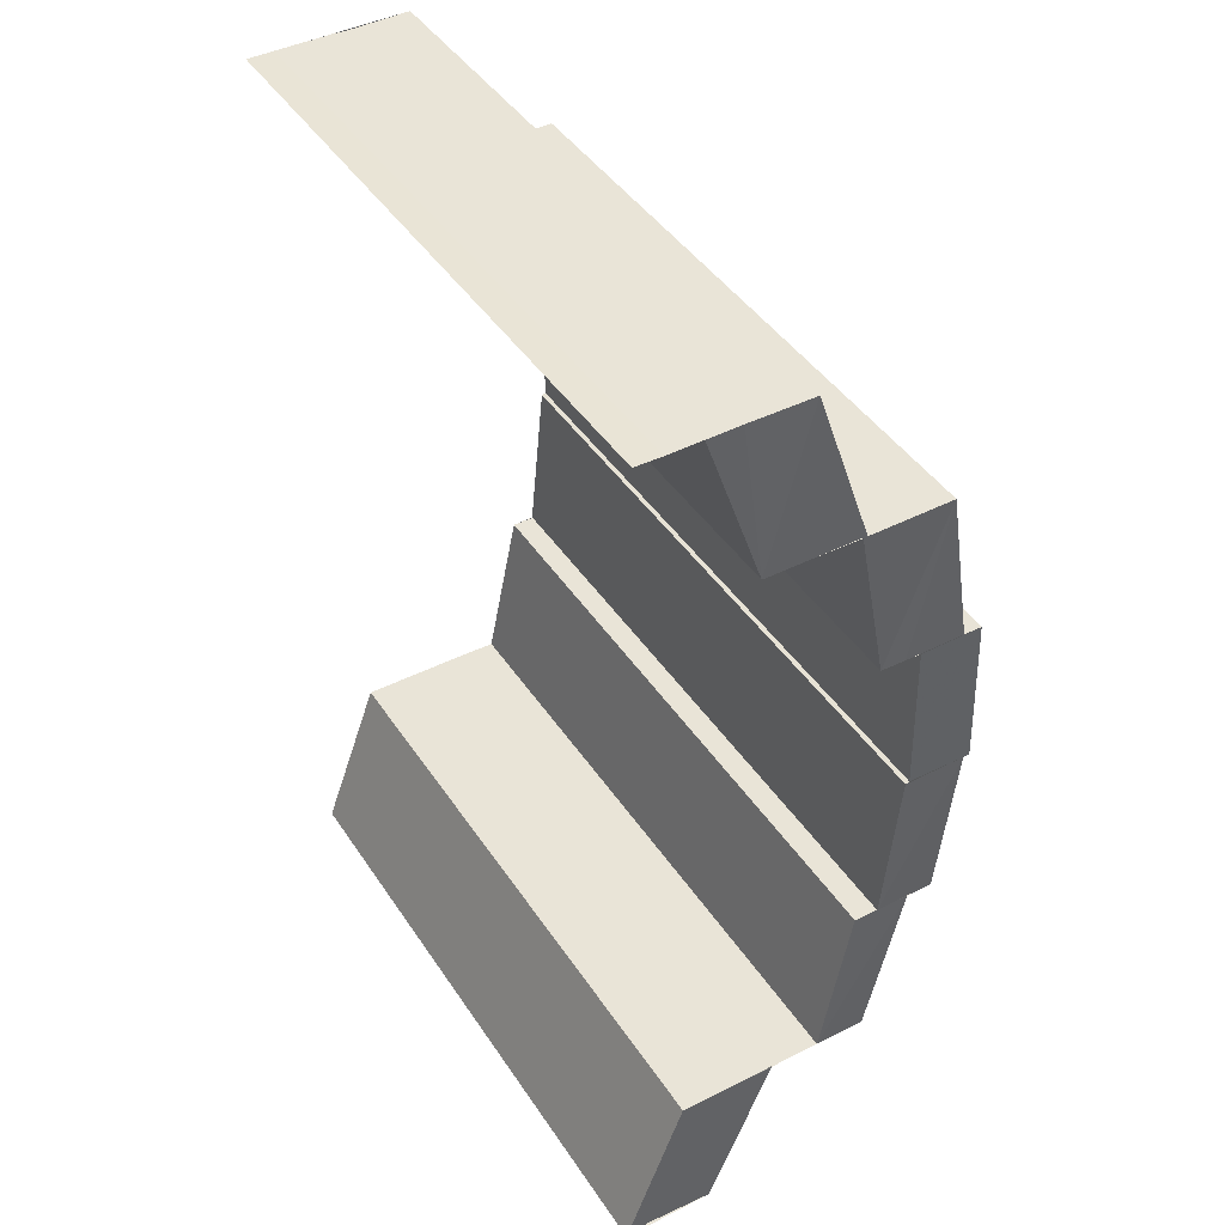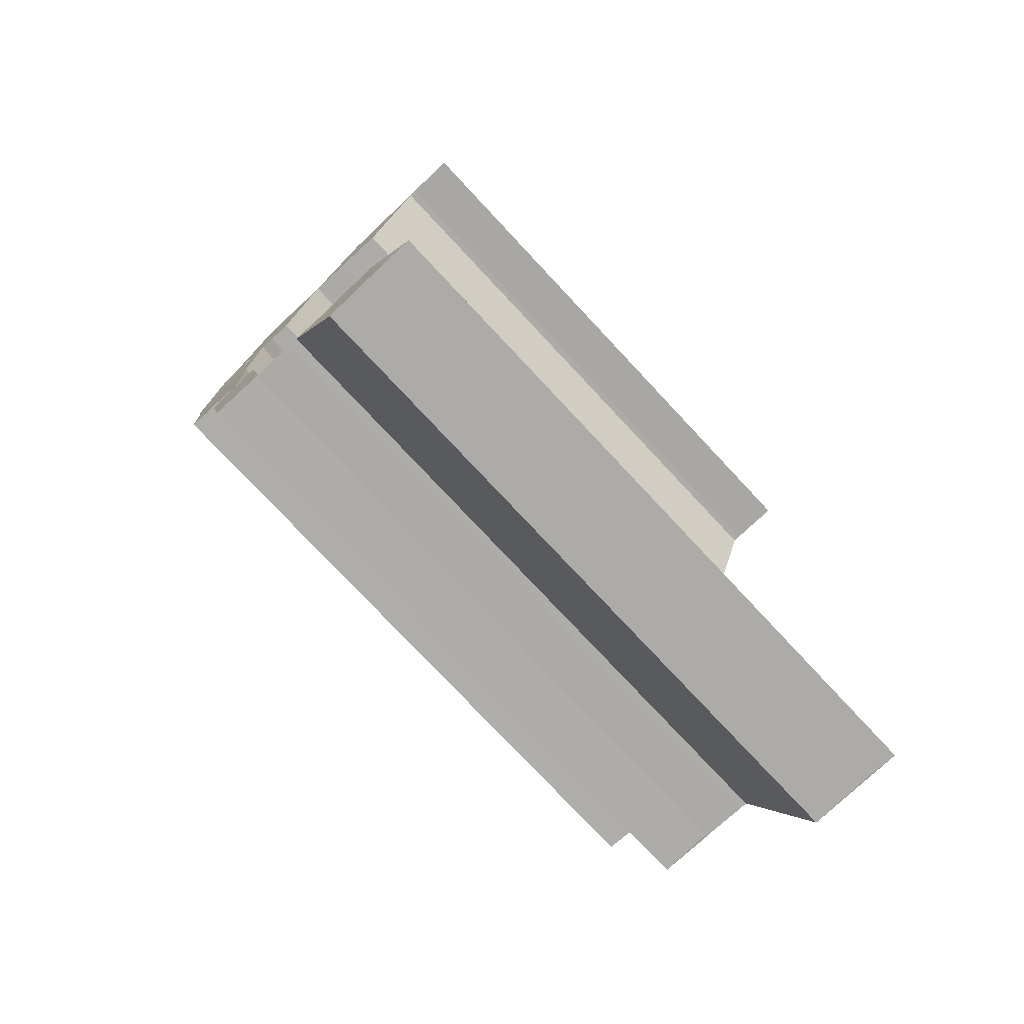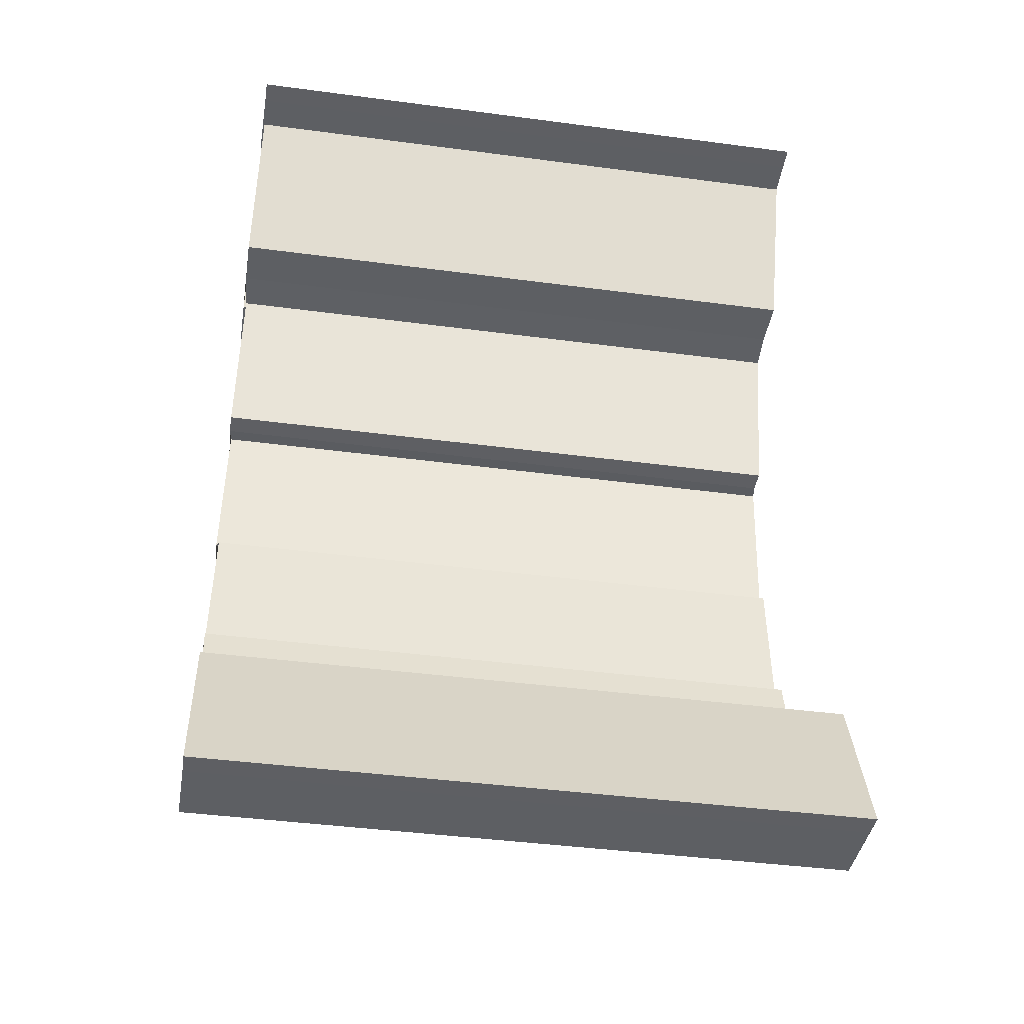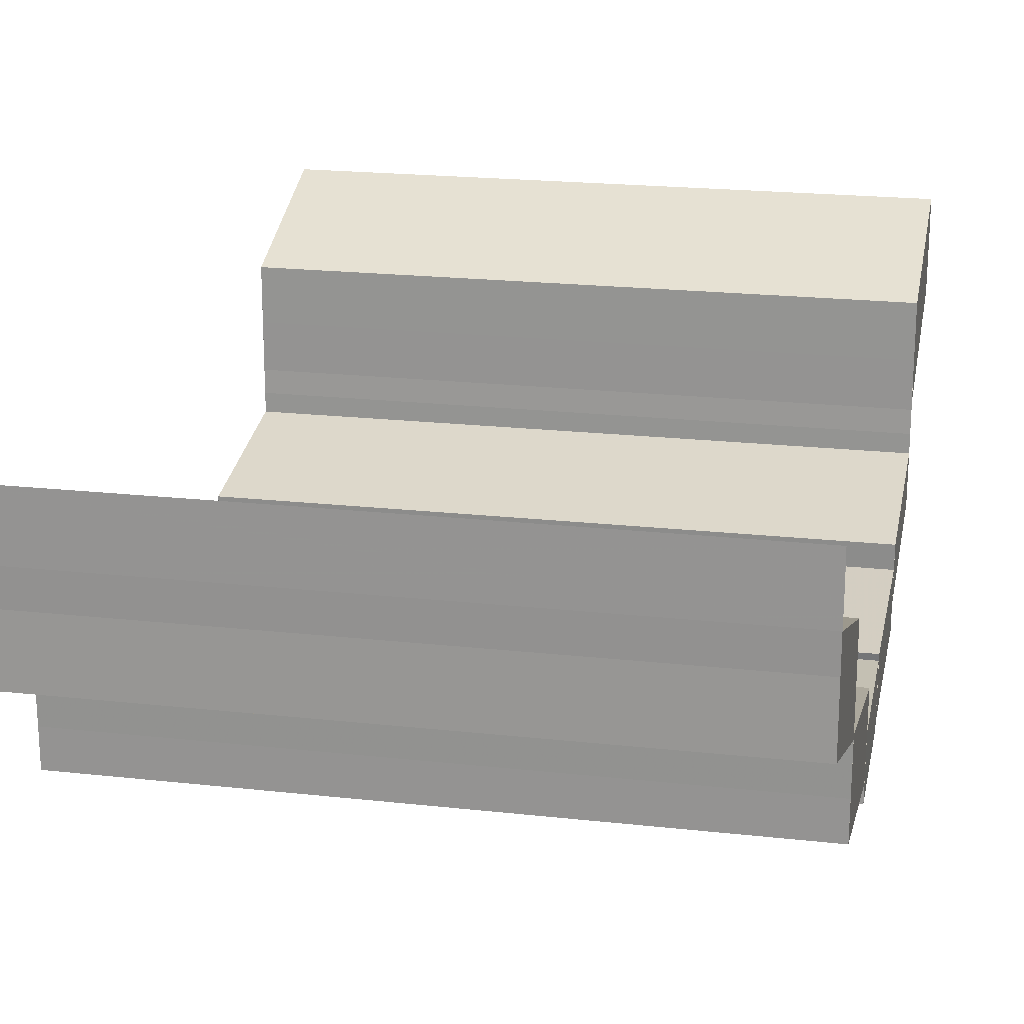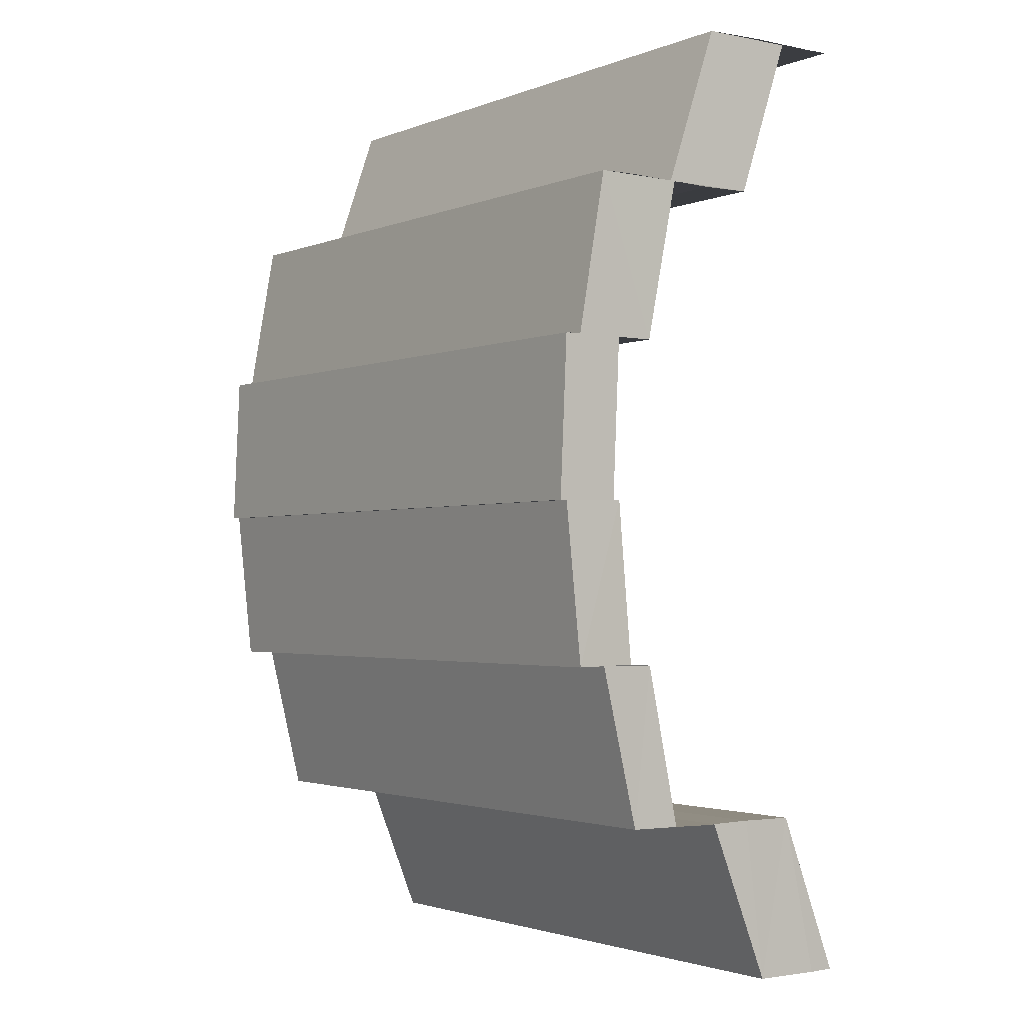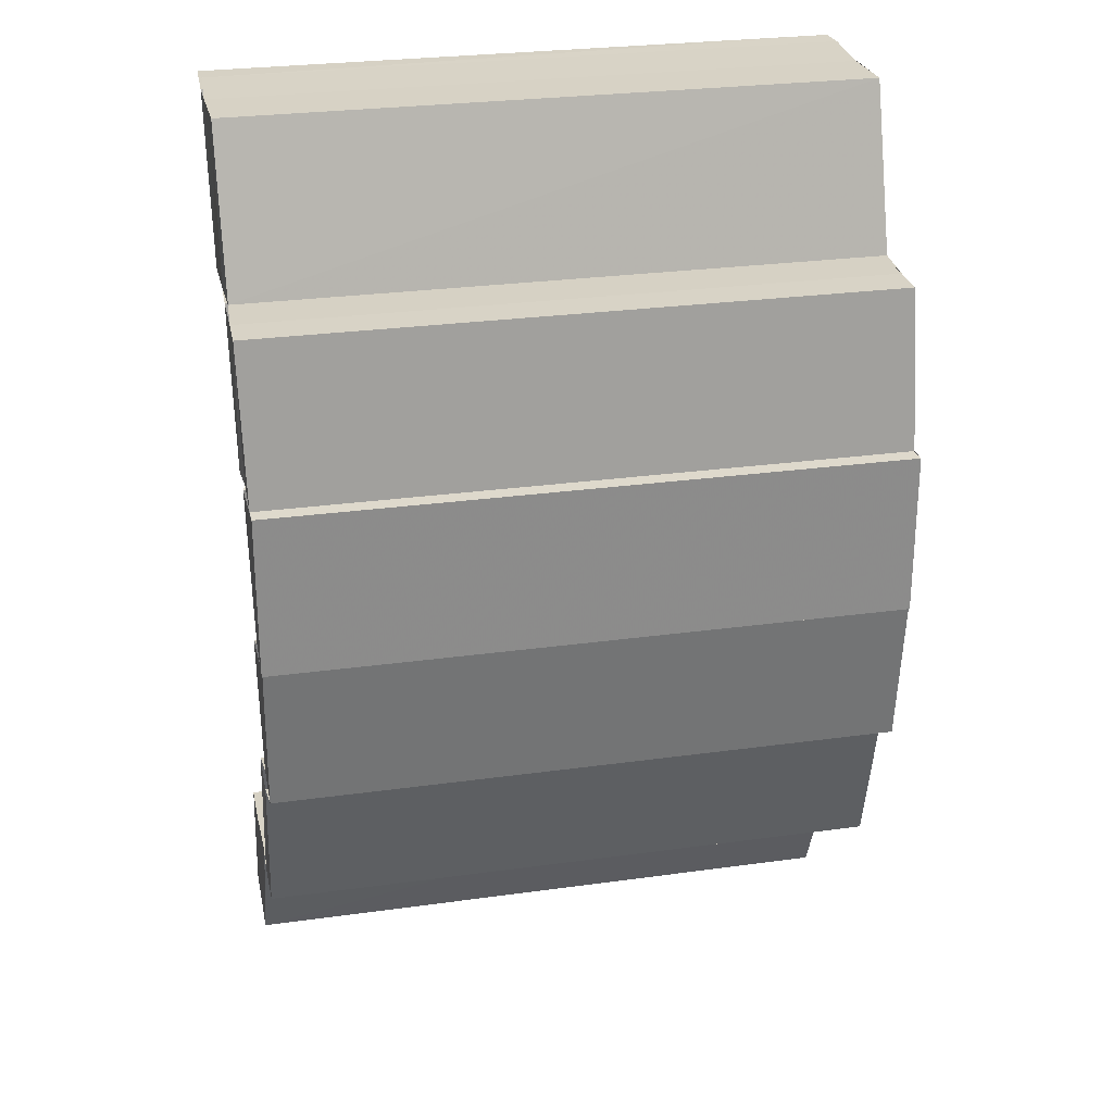
<metadata>
{"format":"obj","ext":"obj","renderer":"f3d","projection":"perspective","resolution":1024,"background":"white","views":[{"elev":43.1,"azim":59.0,"up":"+Y"},{"elev":-76.5,"azim":-47.0,"up":"+Y"},{"elev":-40.8,"azim":-9.1,"up":"+Y"},{"elev":20.5,"azim":-168.5,"up":"+Z"},{"elev":-2.0,"azim":-126.3,"up":"+Y"},{"elev":27.9,"azim":168.1,"up":"+Y"}]}
</metadata>
<code>
o 4895
v 2247 1881 19.42
v 2247 1881 19.41
v 2247 1881 19.42
v 2247 1881 19.41
v 2247 1881 19.41
v 2247 1881 19.41
v 2247 1881 19.42
v 2247 1881 19.41
v 2247 1881 19.42
v 2247 1881 19.41
v 2247 1881 19.41
v 2247 1881 19.42
v 2247 1881 19.42
v 2247 1881 19.42
v 2247 1881 19.42
v 2247 1881 19.42
v 2247 1881 19.41
v 2247 1881 19.41
v 2247 1881 19.41
v 2247 1881 19.42
v 2247 1881 19.41
v 2247 1881 19.41
v 2247 1881 19.41
v 2247 1881 19.41
v 2247 1881 19.41
v 2247 1881 19.41
v 2247 1881 19.4
v 2247 1881 19.4
v 2247 1881 19.4
v 2247 1881 19.4
v 2247 1881 19.4
v 2247 1881 19.4
v 2247 1881 19.41
v 2247 1881 19.41
v 2247 1881 19.42
v 2247 1881 19.41
v 2247 1881 19.41
v 2247 1881 19.41
v 2247 1881 19.41
v 2247 1881 19.41
v 2247 1881 19.4
v 2247 1881 19.41
v 2247 1881 19.4
v 2247 1881 19.4
v 2247 1881 19.4
v 2247 1881 19.4
v 2247 1881 19.4
v 2247 1881 19.4
v 2247 1881 19.4
v 2247 1881 19.4
v 2247 1881 19.4
v 2247 1881 19.4
v 2247 1881 19.4
v 2247 1881 19.4
v 2247 1881 19.4
v 2247 1881 19.4
v 2247 1881 19.4
v 2247 1881 19.4
v 2247 1881 19.4
v 2247 1881 19.4
v 2247 1881 19.4
v 2247 1881 19.4
v 2247 1881 19.4
v 2247 1881 19.4
v 2247 1881 19.4
v 2247 1881 19.4
v 2247 1881 19.4
v 2247 1881 19.4
v 2247 1881 19.4
v 2247 1881 19.4
v 2247 1881 19.4
v 2247 1881 19.4
v 2247 1881 19.4
v 2247 1881 19.4
v 2247 1881 19.4
v 2247 1881 19.4
v 2247 1881 19.4
v 2247 1881 19.4
v 2247 1881 19.4
v 2247 1881 19.4
v 2247 1881 19.4
v 2247 1881 19.4
v 2247 1881 19.4
v 2247 1881 19.4
v 2247 1881 19.4
v 2247 1881 19.4
v 2247 1881 19.4
v 2247 1881 19.4
v 2247 1881 19.4
v 2247 1881 19.4
v 2247 1881 19.4
v 2247 1881 19.4
v 2247 1881 19.4
v 2247 1881 19.4
v 2247 1881 19.4
v 2247 1881 19.4
v 2247 1881 19.4
v 2247 1881 19.4
v 2247 1881 19.4
v 2247 1881 19.4
v 2247 1881 19.4
v 2247 1881 19.4
v 2247 1881 19.4
v 2247 1881 19.4
v 2247 1881 19.4
v 2247 1881 19.4
v 2247 1881 19.4
v 2247 1881 19.4
v 2247 1881 19.4
v 2247 1881 19.4
v 2247 1881 19.4
v 2247 1881 19.4
v 2247 1881 19.4
v 2247 1881 19.4
v 2247 1881 19.4
v 2247 1881 19.4
v 2247 1881 19.4
v 2247 1881 19.4
v 2247 1881 19.4
v 2247 1881 19.4
v 2247 1881 19.4
v 2247 1881 19.4
v 2247 1881 19.4
v 2247 1881 19.4
v 2247 1881 19.4
v 2247 1881 19.4
v 2247 1881 19.4
v 2247 1881 19.4
v 2247 1881 19.4
v 2247 1881 19.4
v 2247 1881 19.4
v 2247 1881 19.4
v 2247 1881 19.4
v 2247 1881 19.4
v 2247 1881 19.4
v 2247 1881 19.4
v 2247 1881 19.4
v 2247 1881 19.4
v 2247 1881 19.4
v 2247 1881 19.4
v 2247 1881 19.4
v 2247 1881 19.4
v 2247 1881 19.4
v 2247 1881 19.4
v 2247 1881 19.4
v 2247 1881 19.41
v 2247 1881 19.4
v 2247 1881 19.4
v 2247 1881 19.4
v 2247 1881 19.4
v 2247 1881 19.4
v 2247 1881 19.4
v 2247 1881 19.4
v 2247 1881 19.4
v 2247 1881 19.4
v 2247 1881 19.4
v 2247 1881 19.41
v 2247 1881 19.4
v 2247 1881 19.41
v 2247 1881 19.4
v 2247 1881 19.41
v 2247 1881 19.41
v 2247 1881 19.41
v 2247 1881 19.41
v 2247 1881 19.41
v 2247 1881 19.4
v 2247 1881 19.41
v 2247 1881 19.41
v 2247 1881 19.41
v 2247 1881 19.41
v 2247 1881 19.41
v 2247 1881 19.4
v 2247 1881 19.41
v 2247 1881 19.41
v 2247 1881 19.41
v 2247 1881 19.41
v 2247 1881 19.41
v 2247 1881 19.41
v 2247 1881 19.41
v 2247 1881 19.41
v 2247 1881 19.41
v 2247 1881 19.42
v 2247 1881 19.42
v 2247 1881 19.42
v 2247 1881 19.42
v 2247 1881 19.42
v 2247 1881 19.41
v 2247 1881 19.41
v 2247 1881 19.42
v 2247 1881 19.41
v 2247 1881 19.41
f 1 2 3
f 2 4 5
f 5 6 7
f 6 8 9
f 10 11 6
f 12 10 7
f 13 12 7
f 14 7 15
f 16 17 14
f 18 19 20
f 21 22 19
f 23 24 18
f 24 25 21
f 25 26 21
f 25 27 26
f 27 28 26
f 29 30 28
f 31 32 27
f 24 33 34
f 23 34 35
f 36 37 23
f 38 39 40
f 38 41 42
f 41 43 42
f 41 44 43
f 44 45 43
f 46 47 45
f 48 49 44
f 50 51 52
f 53 54 50
f 54 55 56
f 57 58 50
f 57 59 60
f 61 62 58
f 63 61 64
f 65 56 64
f 64 66 67
f 65 68 69
f 70 71 72
f 73 74 70
f 74 75 76
f 77 76 78
f 79 80 81
f 80 82 83
f 84 85 86
f 87 88 84
f 88 89 90
f 91 90 92
f 93 94 95
f 94 96 97
f 98 99 100
f 101 102 98
f 103 101 104
f 105 106 102
f 107 108 101
f 108 109 110
f 110 111 102
f 106 112 111
f 111 113 114
f 115 107 116
f 116 117 118
f 119 120 121
f 120 122 123
f 124 125 126
f 125 127 128
f 129 130 131
f 132 133 134
f 133 135 136
f 137 138 139
f 140 141 138
f 142 143 140
f 144 142 140
f 145 146 143
f 147 144 148
f 144 149 150
f 151 152 153
f 154 155 156
f 154 157 158
f 157 159 158
f 160 161 157
f 161 162 163
f 163 164 159
f 164 165 166
f 167 168 159
f 168 169 164
f 170 171 172
f 173 174 170
f 175 176 171
f 170 175 177
f 177 178 179
f 180 181 178
f 175 182 180
f 182 183 180
f 184 183 182
f 185 186 183
f 186 185 187
f 188 189 187
f 188 190 191

</code>
